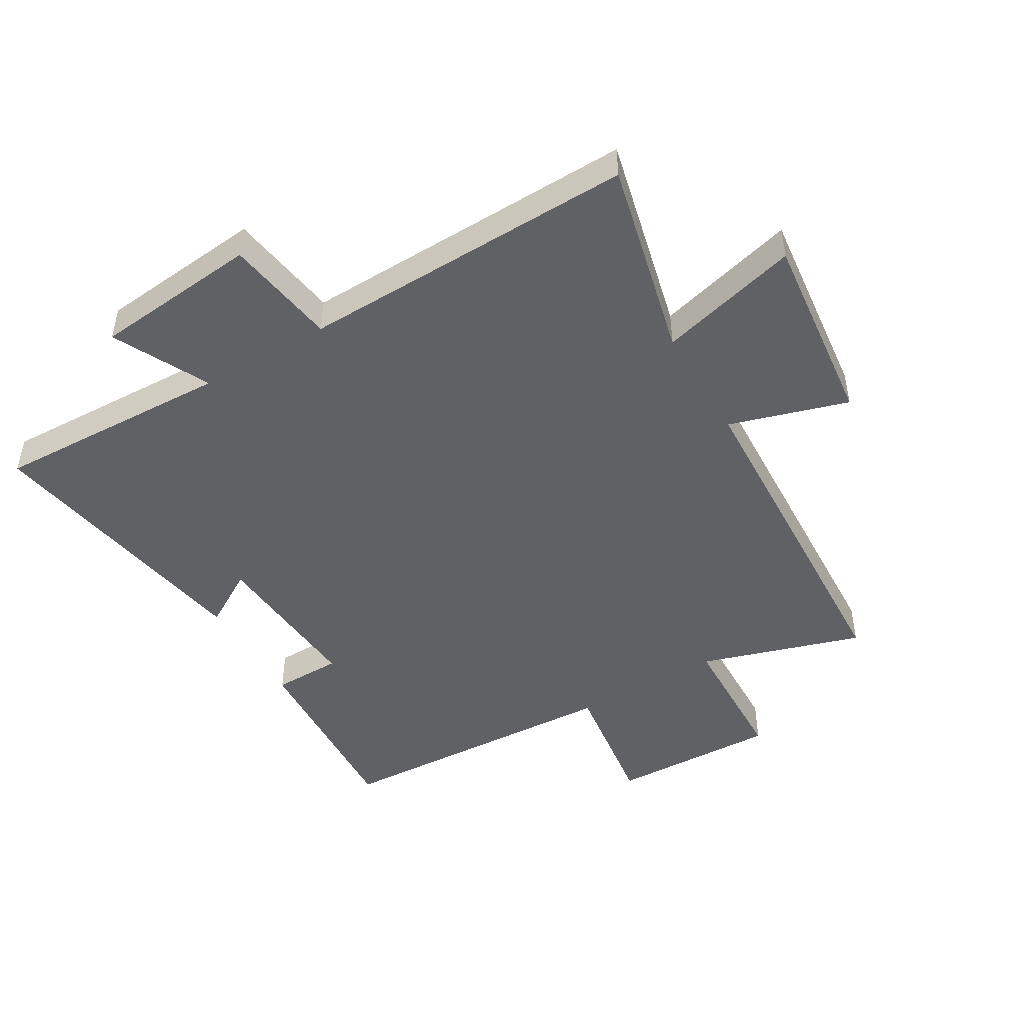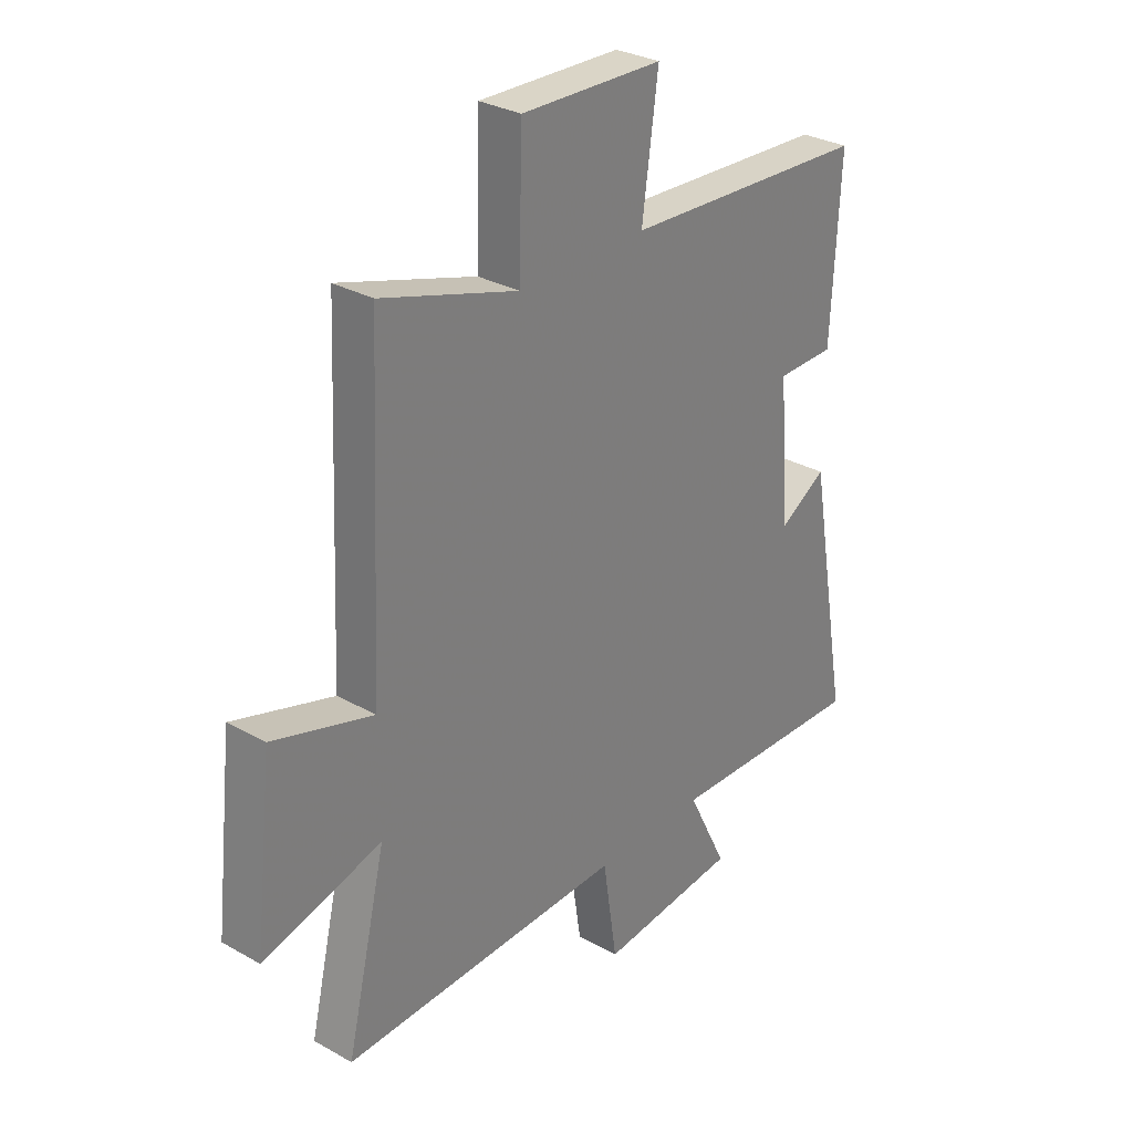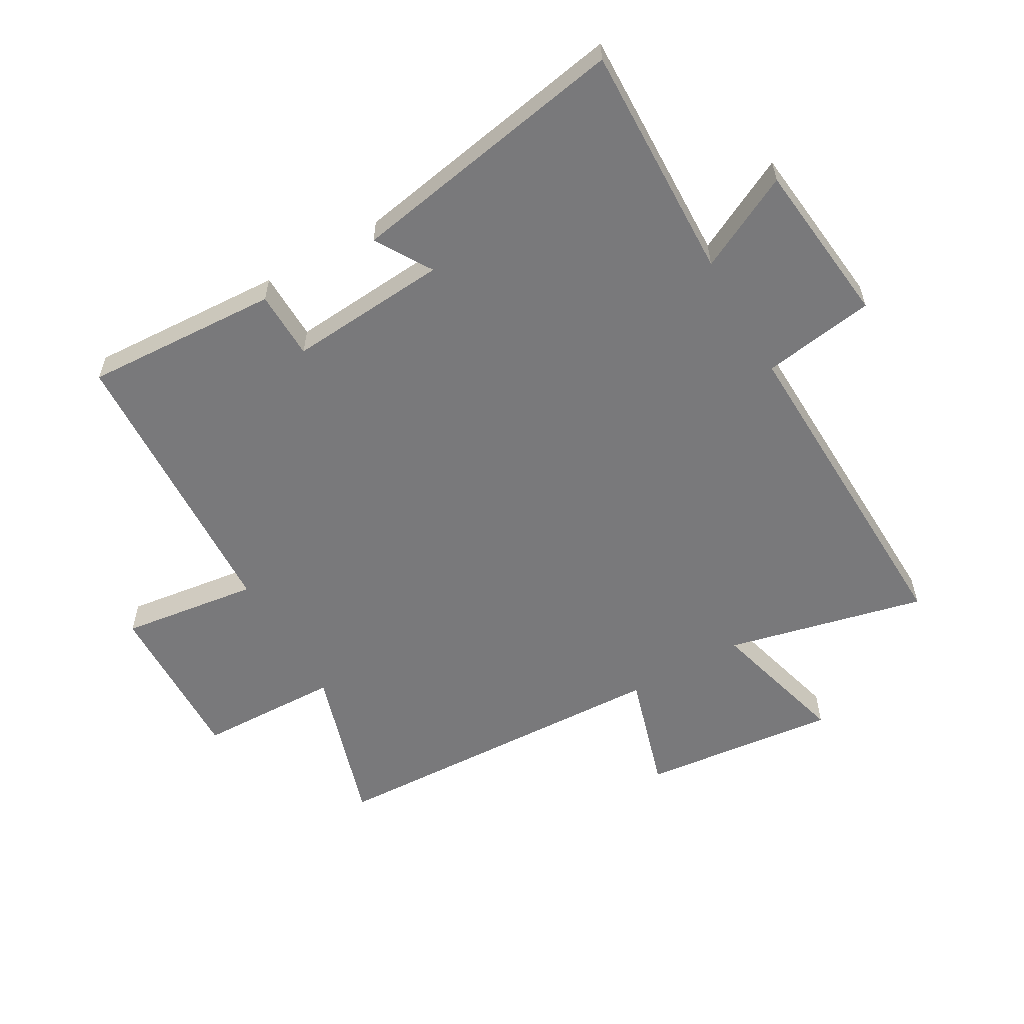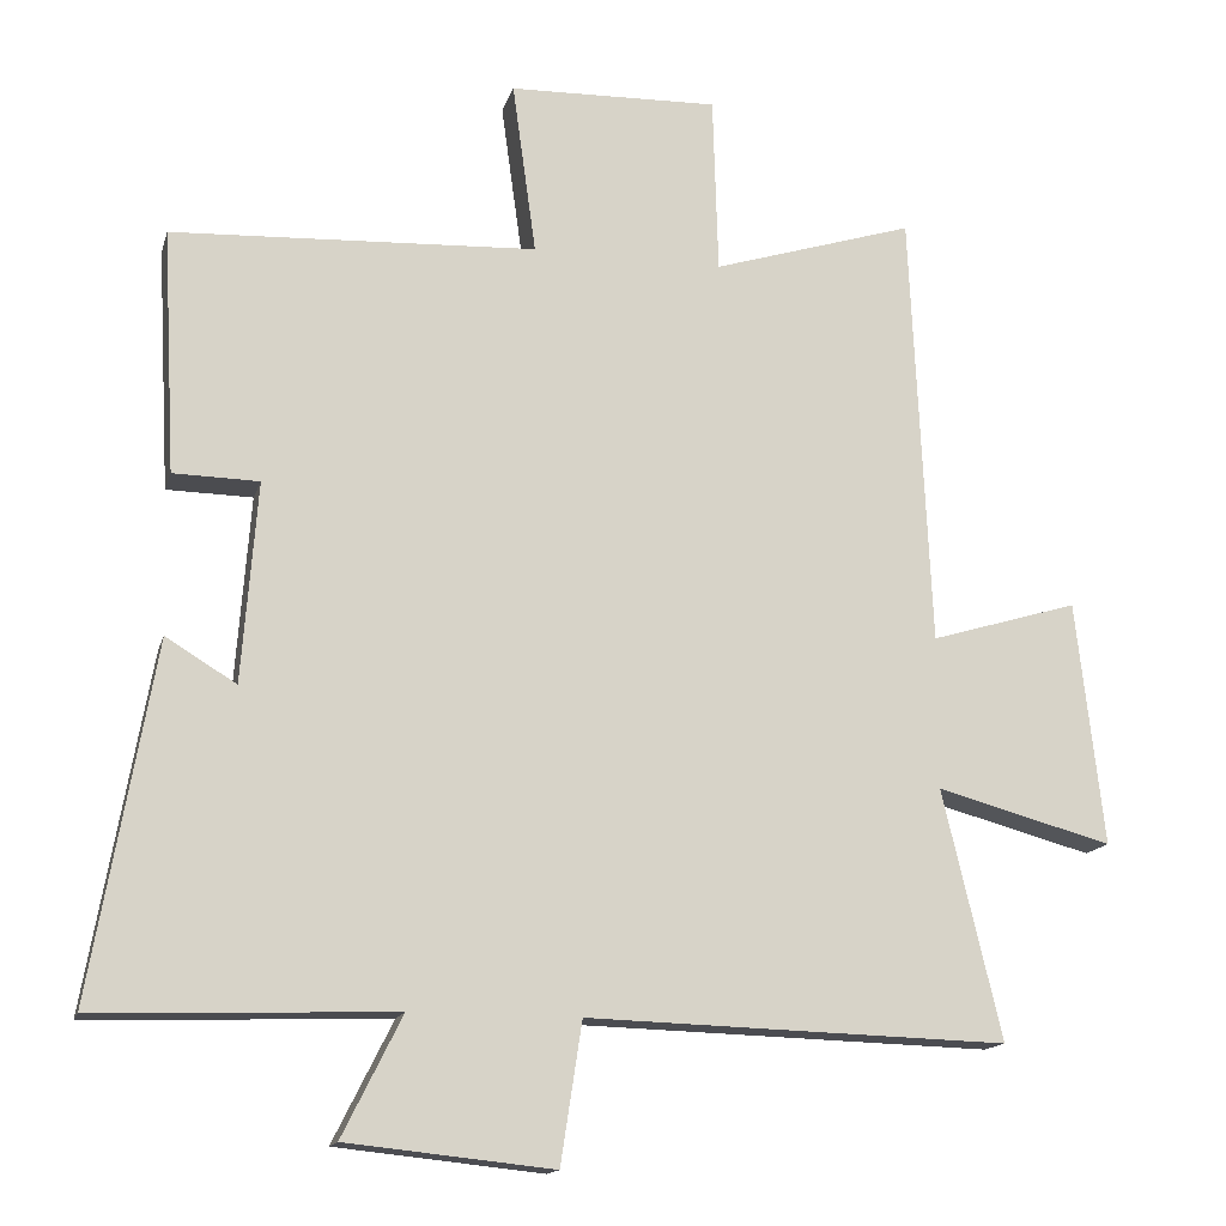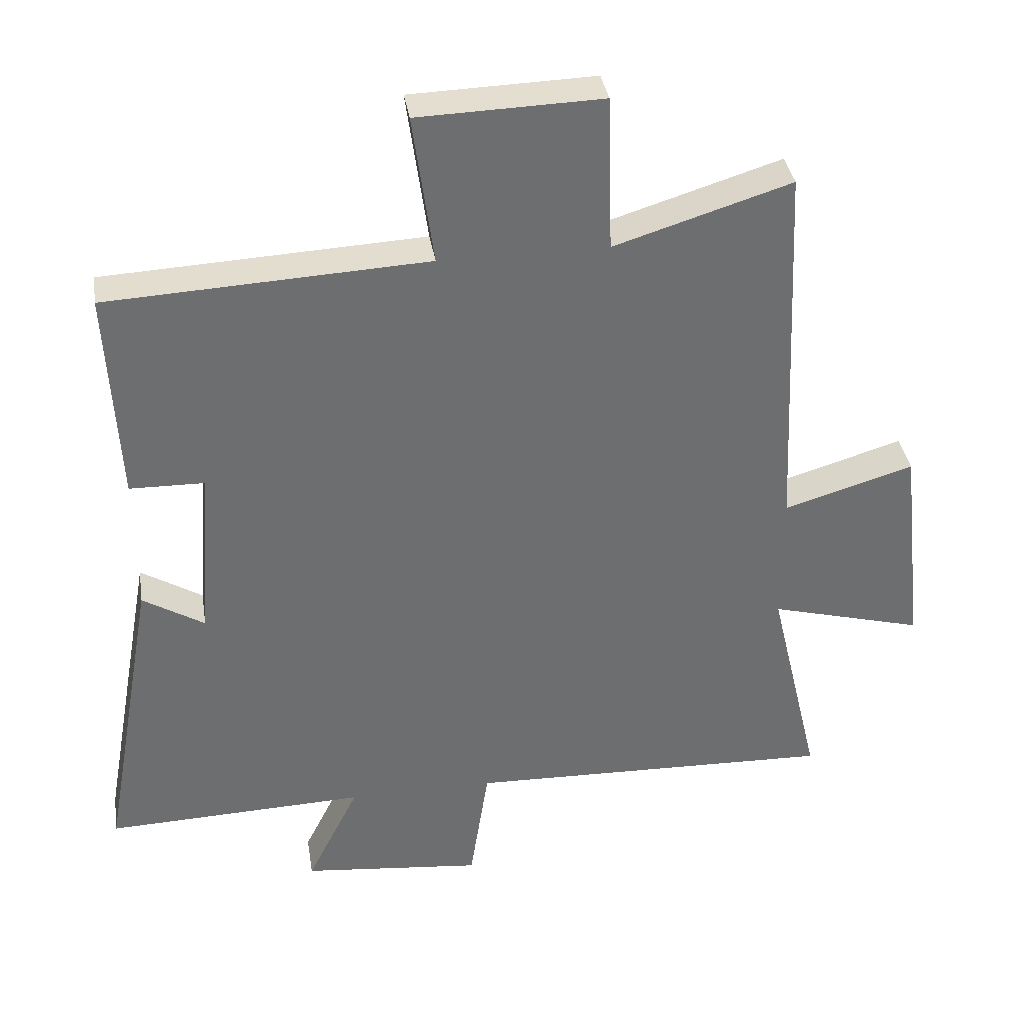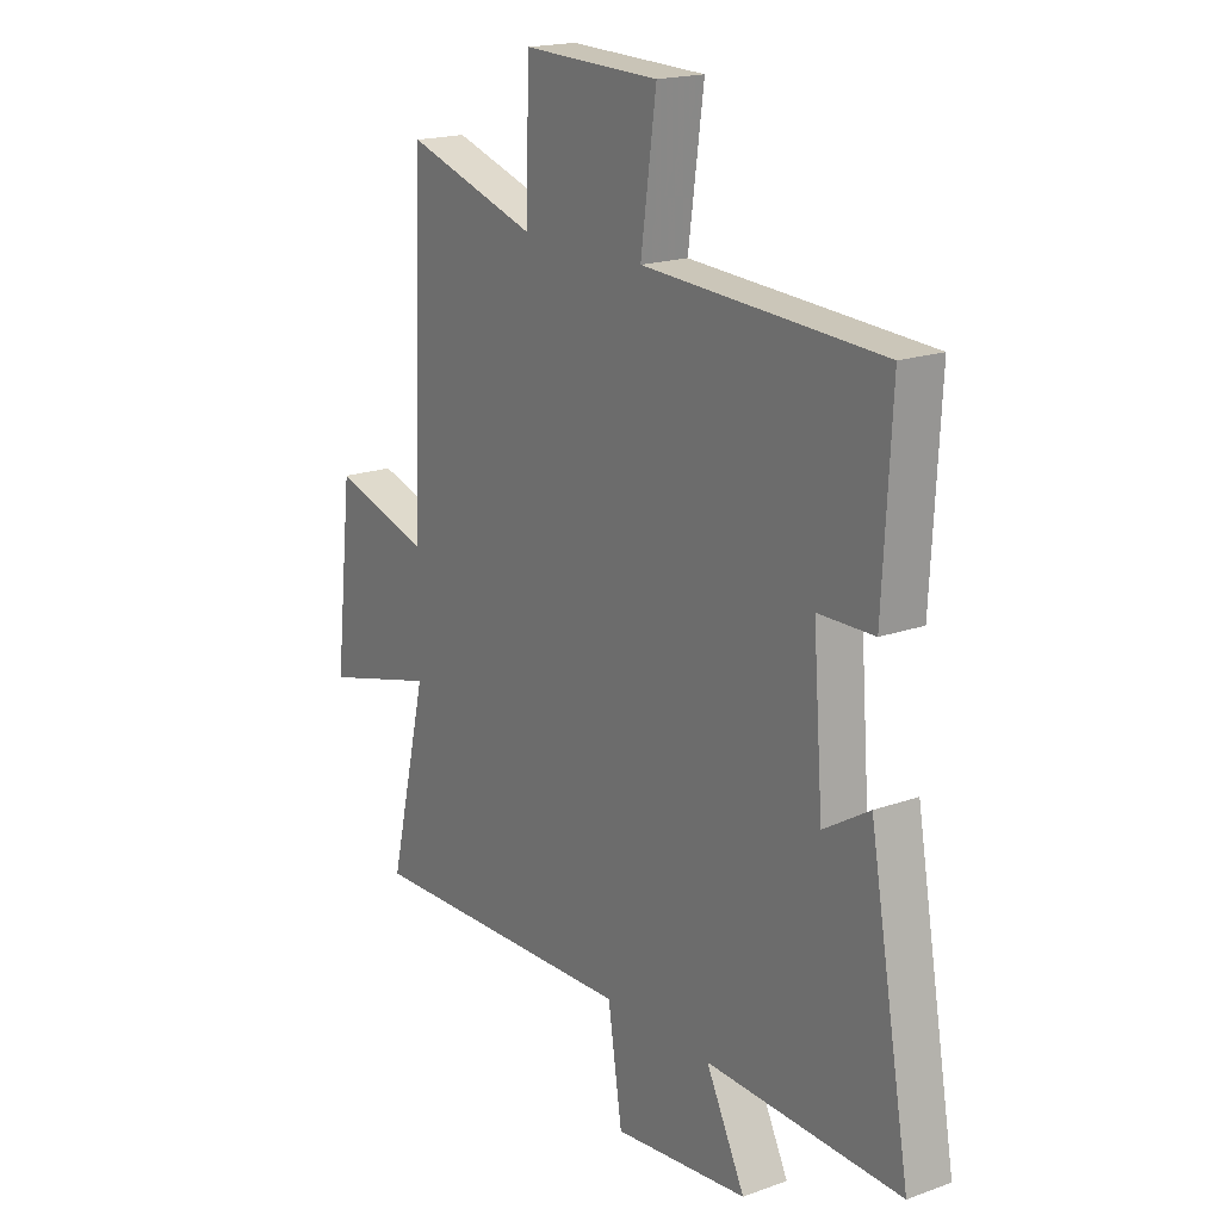
<metadata>
{"format":"obj","ext":"obj","renderer":"f3d","projection":"perspective","resolution":1024,"background":"white","views":[{"elev":-47.6,"azim":-149.6,"up":"+Y"},{"elev":30.1,"azim":-50.6,"up":"+Z"},{"elev":-57.9,"azim":120.0,"up":"+Y"},{"elev":-15.0,"azim":165.8,"up":"+Z"},{"elev":36.2,"azim":171.1,"up":"+Z"},{"elev":18.4,"azim":55.3,"up":"+Z"}]}
</metadata>
<code>
v 0.517 0.07 0.476
v 0.5 0.07 0.157
v 0.388 0.07 0.155
v 0.408 0.07 -0.107
v 0.5 0.07 -0.051
v 0.582 0.07 -0.513
v 0.193 0.07 -0.5
v 0.271 0.07 -0.656
v 0.001 0.07 -0.684
v -0.027 0.07 -0.5
v -0.577 0.07 -0.516
v -0.5 0.07 -0.191
v -0.73 0.07 -0.253
v -0.694 0.07 0.067
v -0.5 0.07 0.009
v -0.474 0.07 0.582
v -0.21 0.07 0.5
v -0.203 0.07 0.733
v 0.071 0.07 0.725
v 0.04 0.07 0.5
v 0.517 0 0.476
v 0.5 0 0.157
v 0.388 0 0.155
v 0.408 0 -0.107
v 0.5 0 -0.051
v 0.582 0 -0.513
v 0.193 0 -0.5
v 0.271 0 -0.656
v 0.001 0 -0.684
v -0.027 0 -0.5
v -0.577 0 -0.516
v -0.5 0 -0.191
v -0.73 0 -0.253
v -0.694 0 0.067
v -0.5 0 0.009
v -0.474 0 0.582
v -0.21 0 0.5
v -0.203 0 0.733
v 0.071 0 0.725
v 0.04 0 0.5
f 17 18 19 20
f 17 20 1 2
f 15 16 17
f 12 13 14 15
f 12 15 17
f 10 11 12 17
f 7 8 9 10
f 7 10 17
f 4 5 6 7
f 3 4 7 17
f 2 3 17
f 40 39 38 37
f 22 21 40 37
f 37 36 35
f 35 34 33 32
f 37 35 32
f 37 32 31 30
f 30 29 28 27
f 37 30 27
f 27 26 25 24
f 37 27 24 23
f 37 23 22
f 1 21 22 2
f 2 22 23 3
f 3 23 24 4
f 4 24 25 5
f 5 25 26 6
f 6 26 27 7
f 7 27 28 8
f 8 28 29 9
f 9 29 30 10
f 10 30 31 11
f 11 31 32 12
f 12 32 33 13
f 13 33 34 14
f 14 34 35 15
f 15 35 36 16
f 16 36 37 17
f 17 37 38 18
f 18 38 39 19
f 19 39 40 20
f 20 40 21 1

</code>
